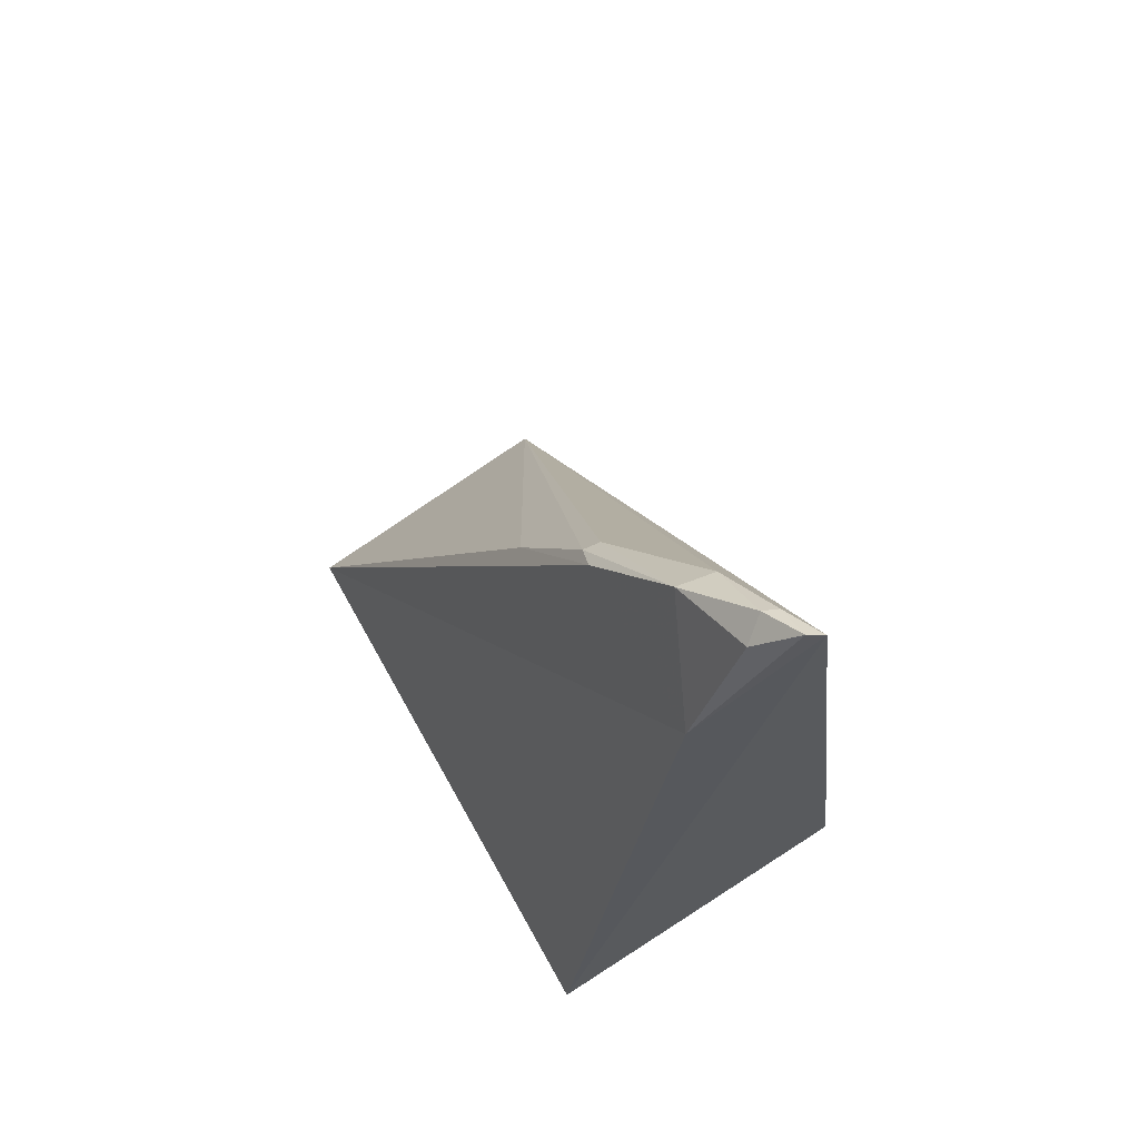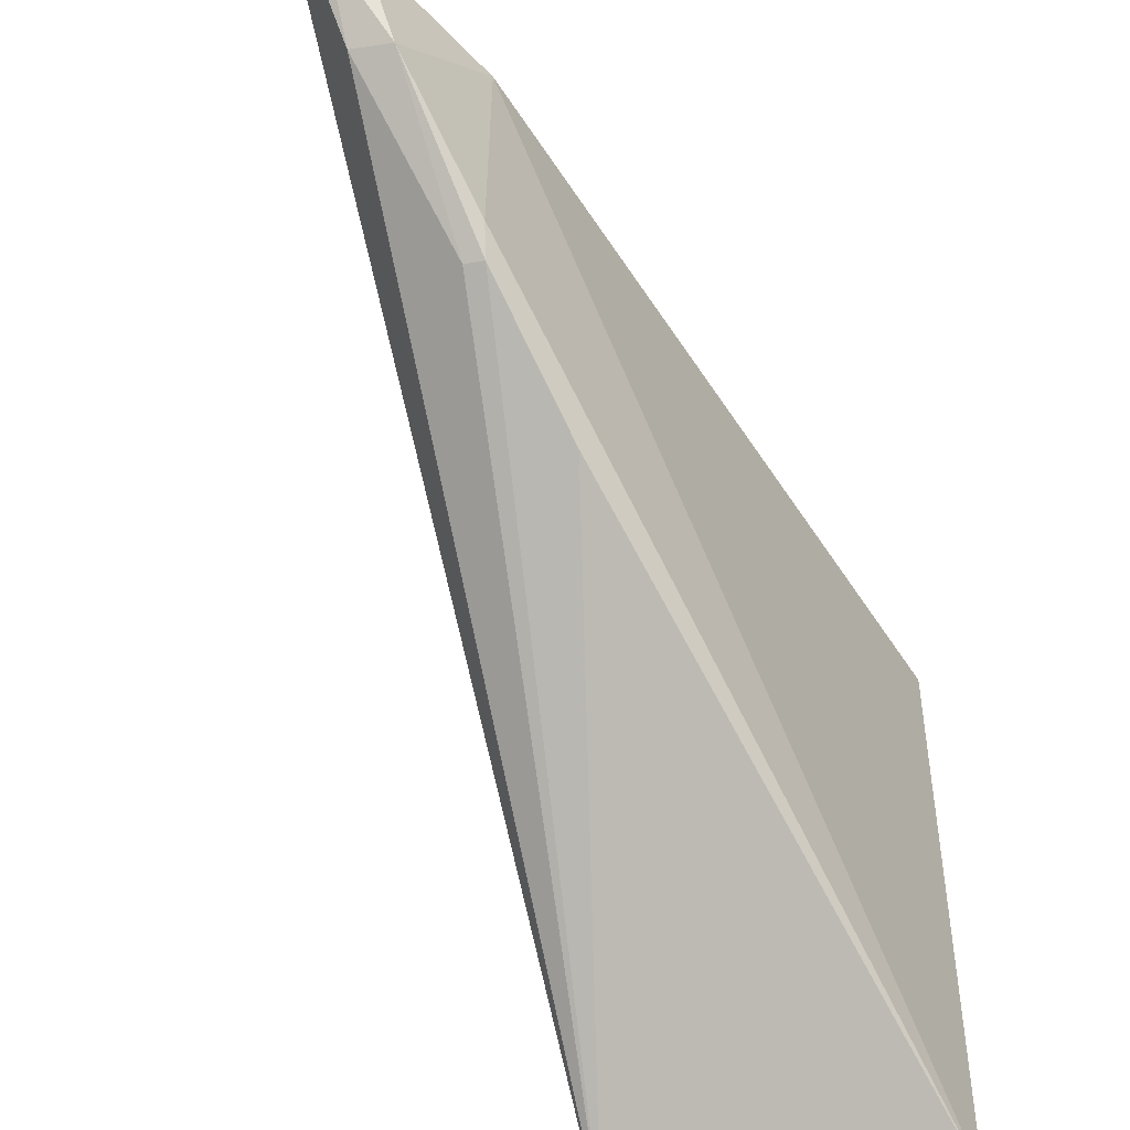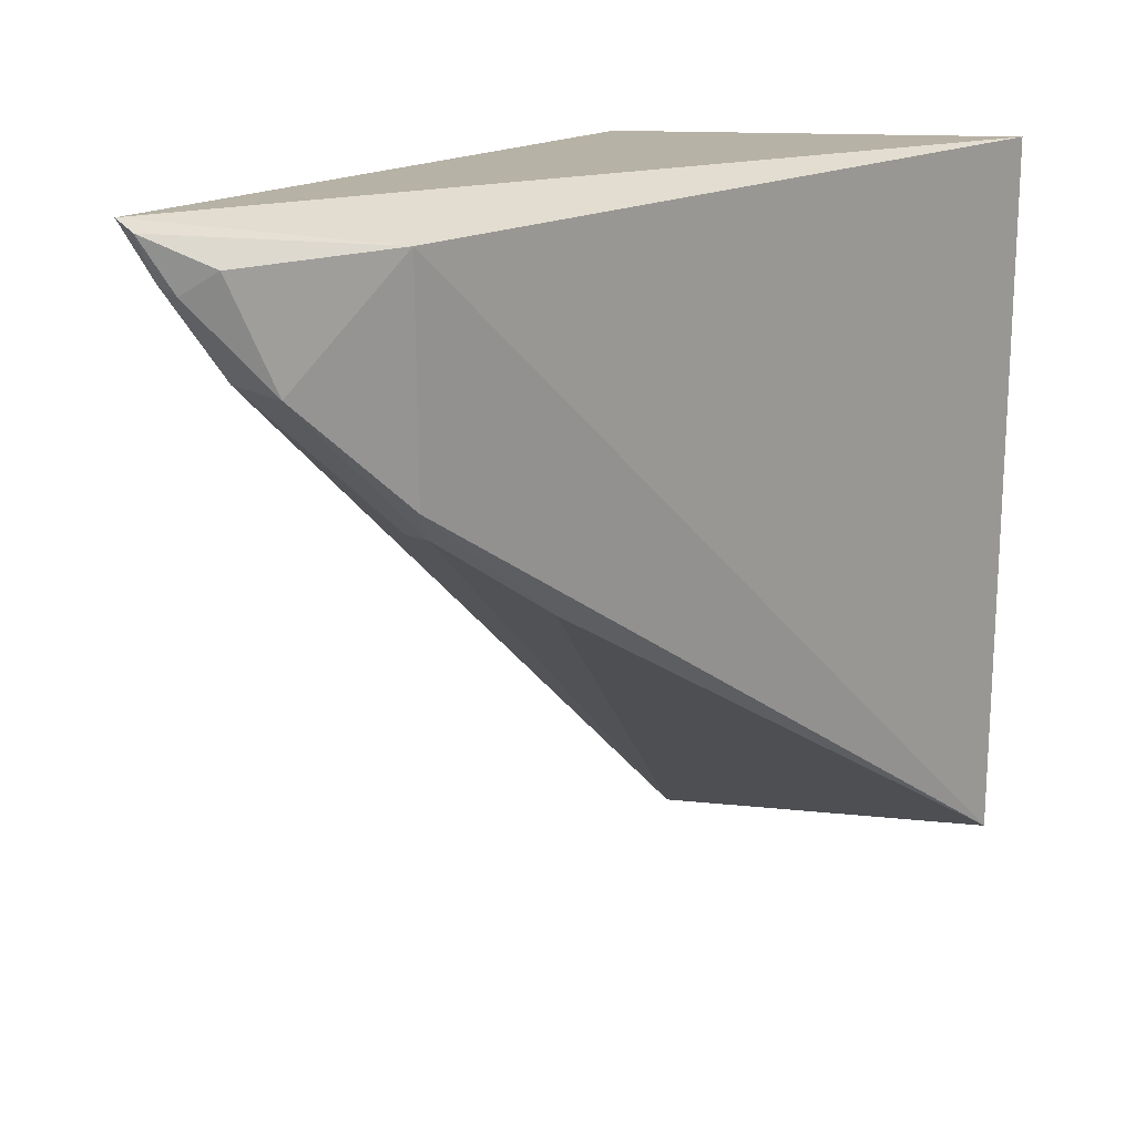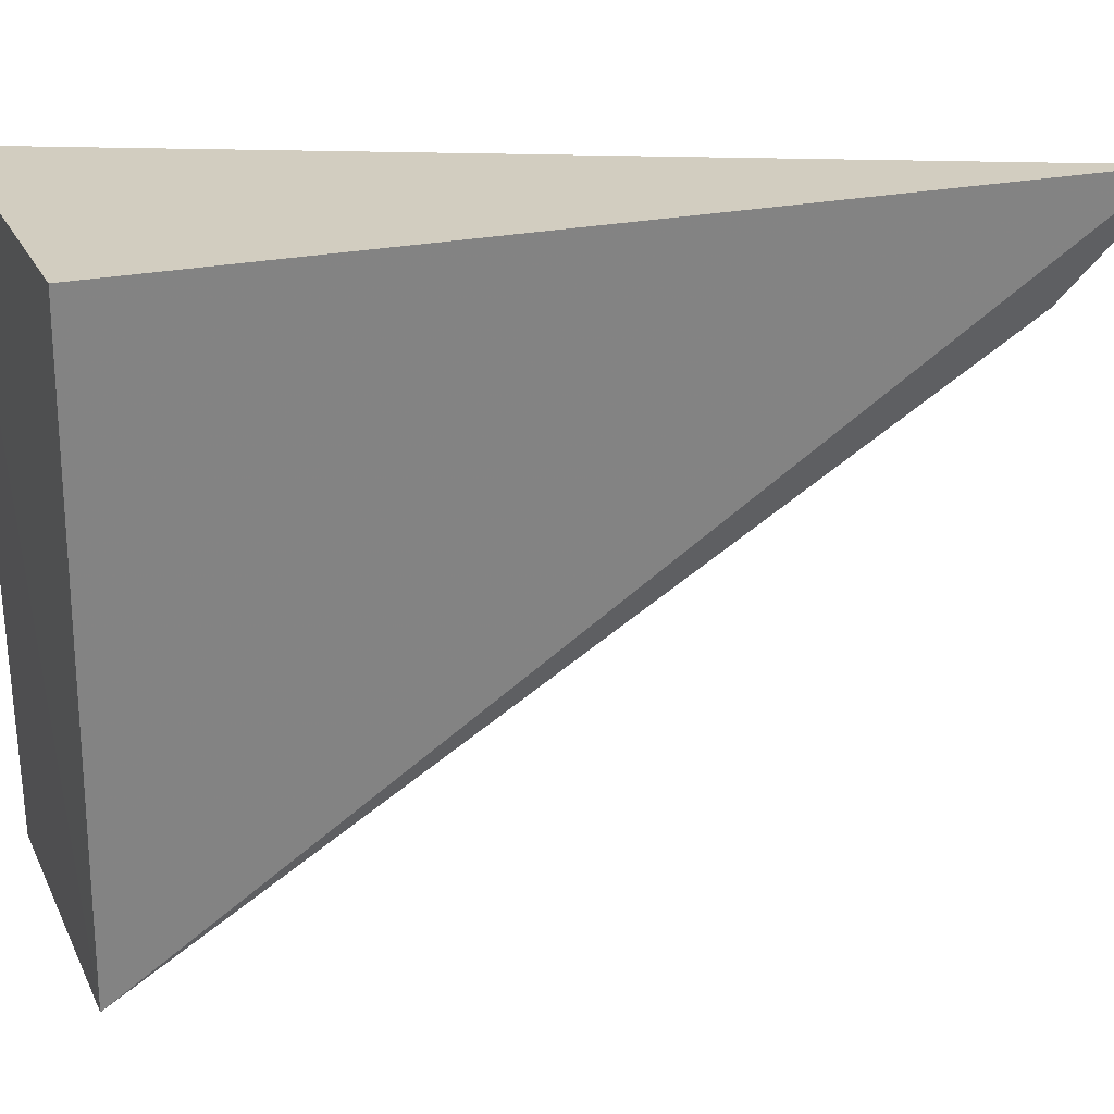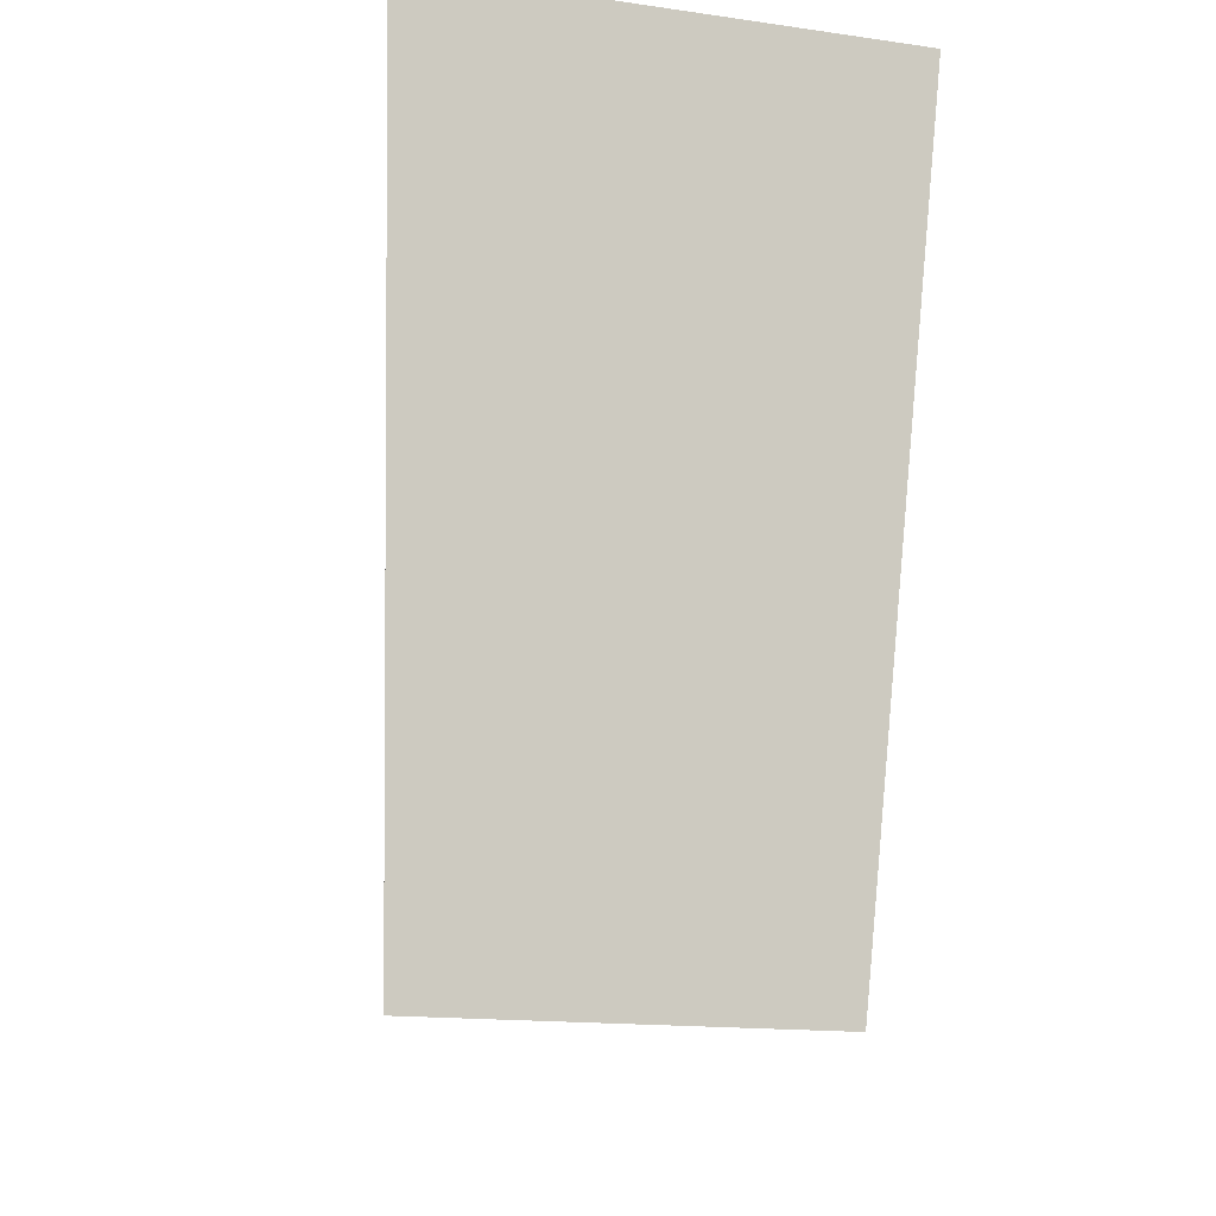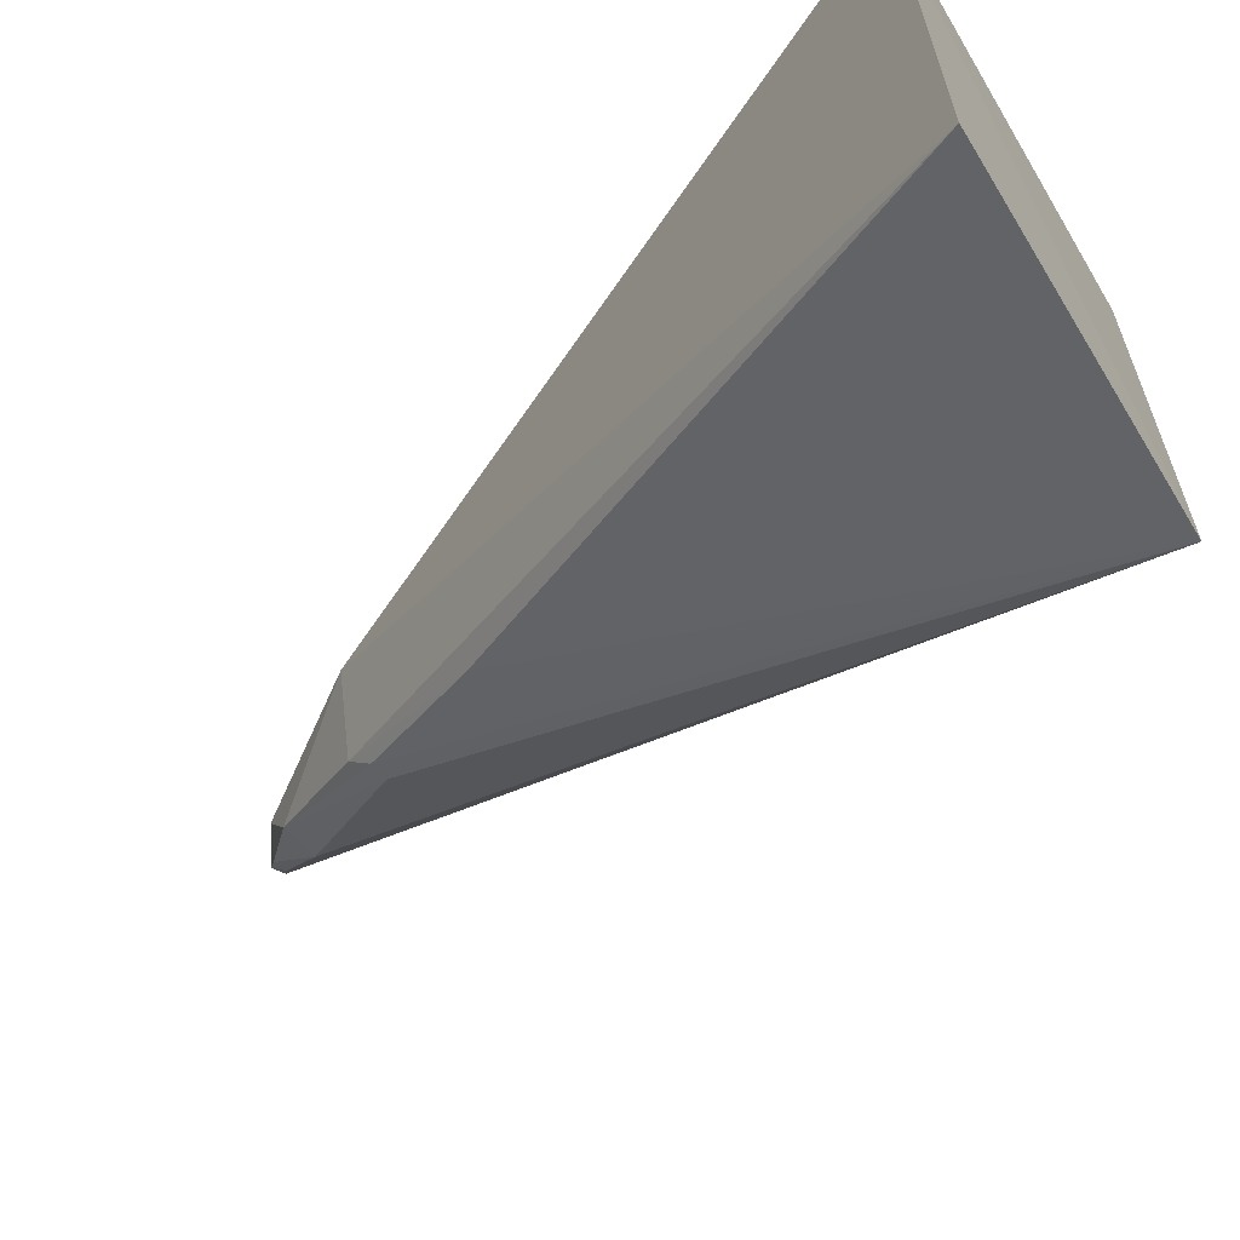
<metadata>
{"format":"obj","ext":"obj","renderer":"f3d","projection":"perspective","resolution":1024,"background":"white","views":[{"elev":67.2,"azim":150.3,"up":"+Z"},{"elev":-52.9,"azim":21.5,"up":"+Y"},{"elev":14.3,"azim":31.1,"up":"+Y"},{"elev":23.3,"azim":-96.6,"up":"+Y"},{"elev":-10.1,"azim":174.5,"up":"+Y"},{"elev":-67.5,"azim":135.3,"up":"+Y"}]}
</metadata>
<code>
v 0.0186 0.0006353 0.07271
v 0.02588 -0.02103 0.0414
v 0.02162 -0.0001925 0.06636
v 0.02608 0.0003001 0.0409
v 0.01394 0.0001175 0.04404
v 0.01808 0.0009399 0.07269
v 0.02125 -0.00672 0.06569
v 0.01594 -0.0212 0.04385
v 0.02029 -0.003389 0.06975
v 0.02181 -0.01038 0.06038
v 0.01982 -0.0002761 0.07126
v 0.01898 -0.003129 0.06991
v 0.02038 -0.007453 0.06507
v 0.01908 -0.0008464 0.07186
v 0.02101 -0.007536 0.06499
v 0.01856 -0.0006113 0.07191
f 3 2 4
f 6 1 3
f 6 3 4
f 6 4 5
f 7 2 3
f 8 5 4
f 8 4 2
f 8 6 5
f 9 7 3
f 10 8 2
f 10 2 7
f 11 9 3
f 11 3 1
f 12 6 8
f 13 12 8
f 13 9 12
f 14 11 1
f 14 9 11
f 14 12 9
f 15 10 7
f 15 7 9
f 15 9 13
f 15 13 8
f 15 8 10
f 16 14 1
f 16 1 6
f 16 6 12
f 16 12 14

</code>
